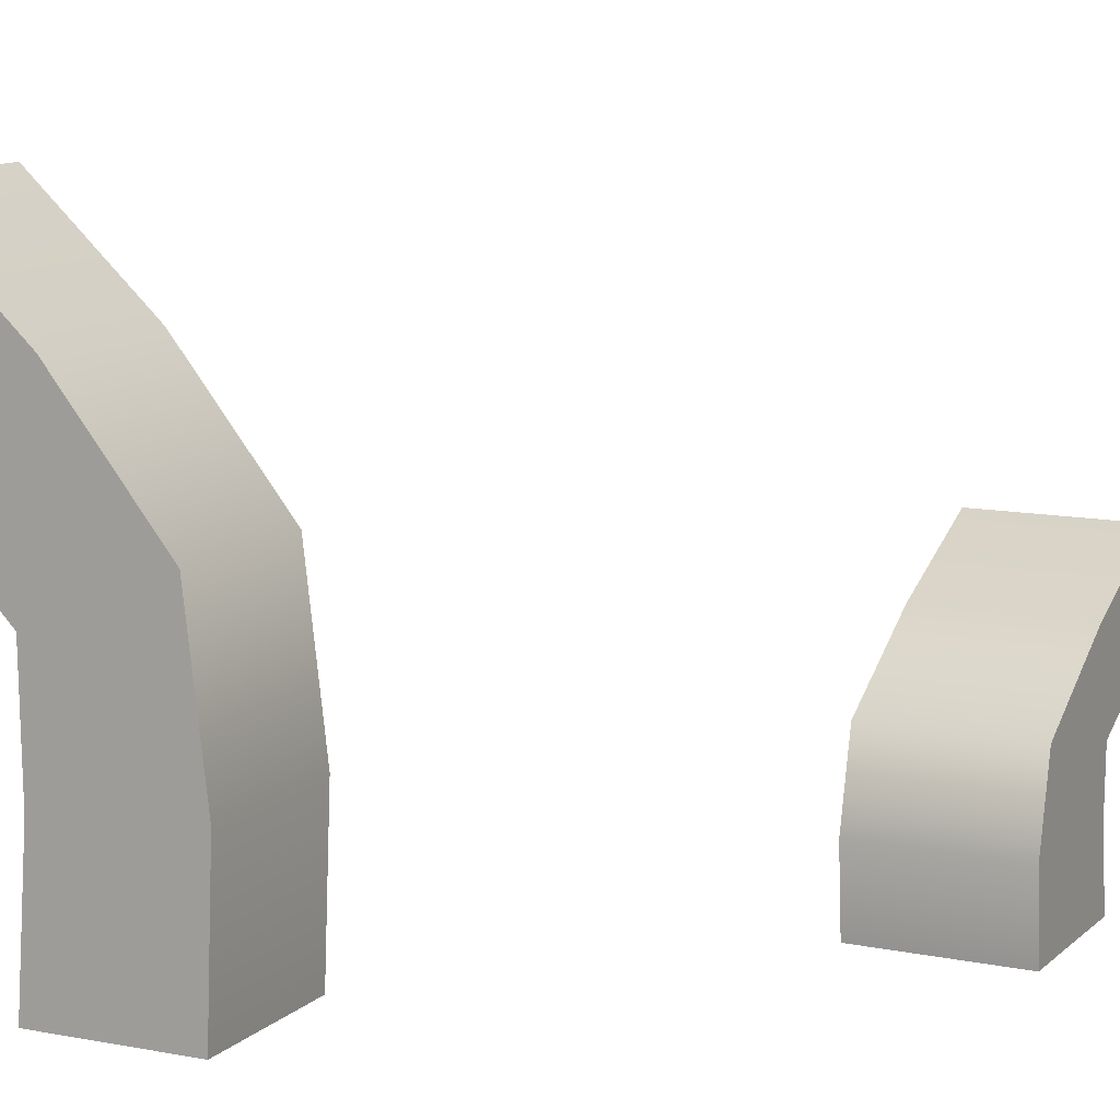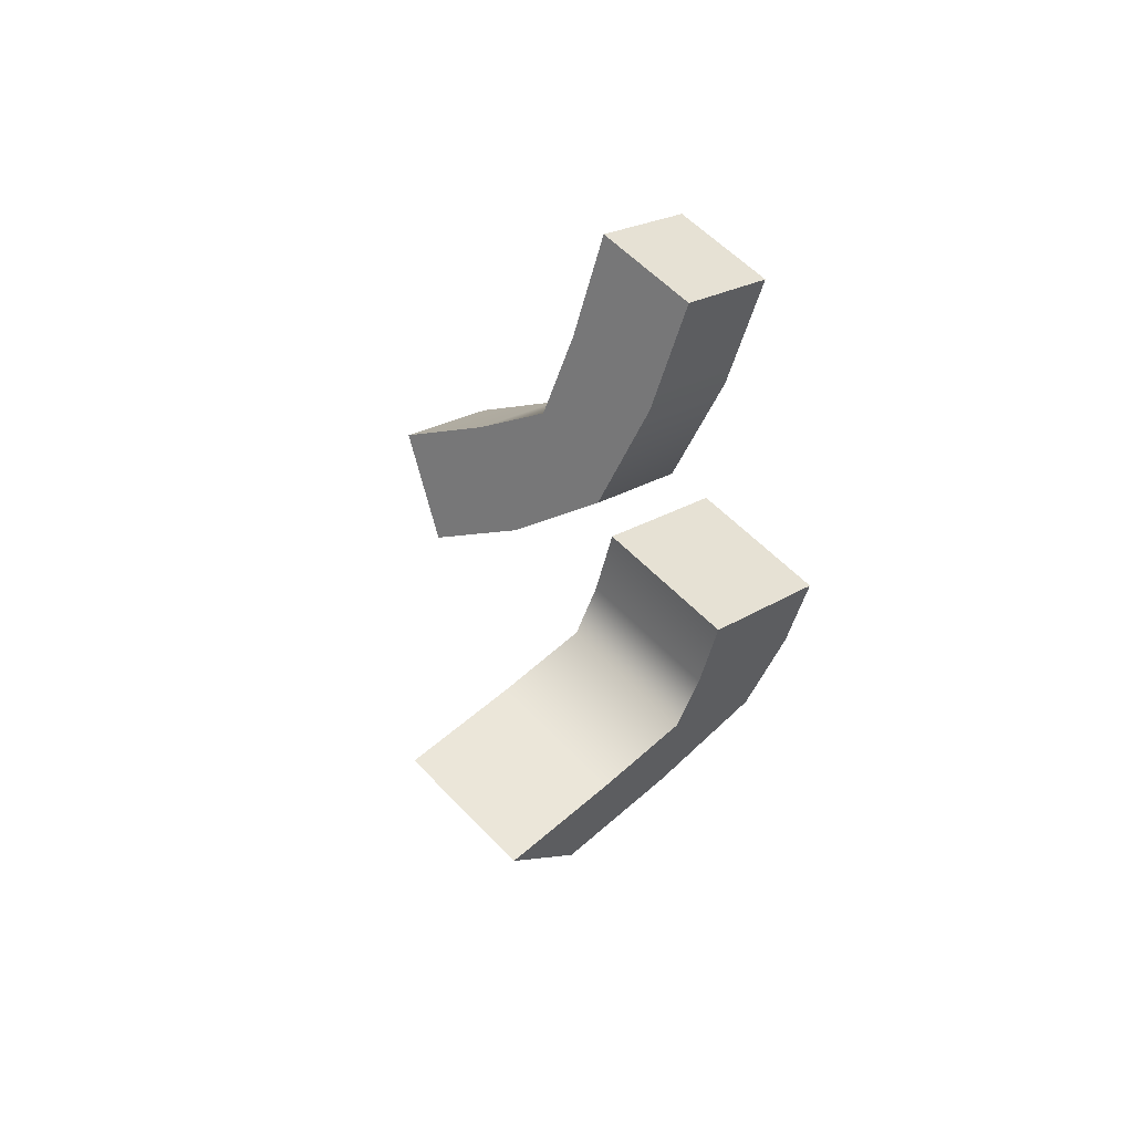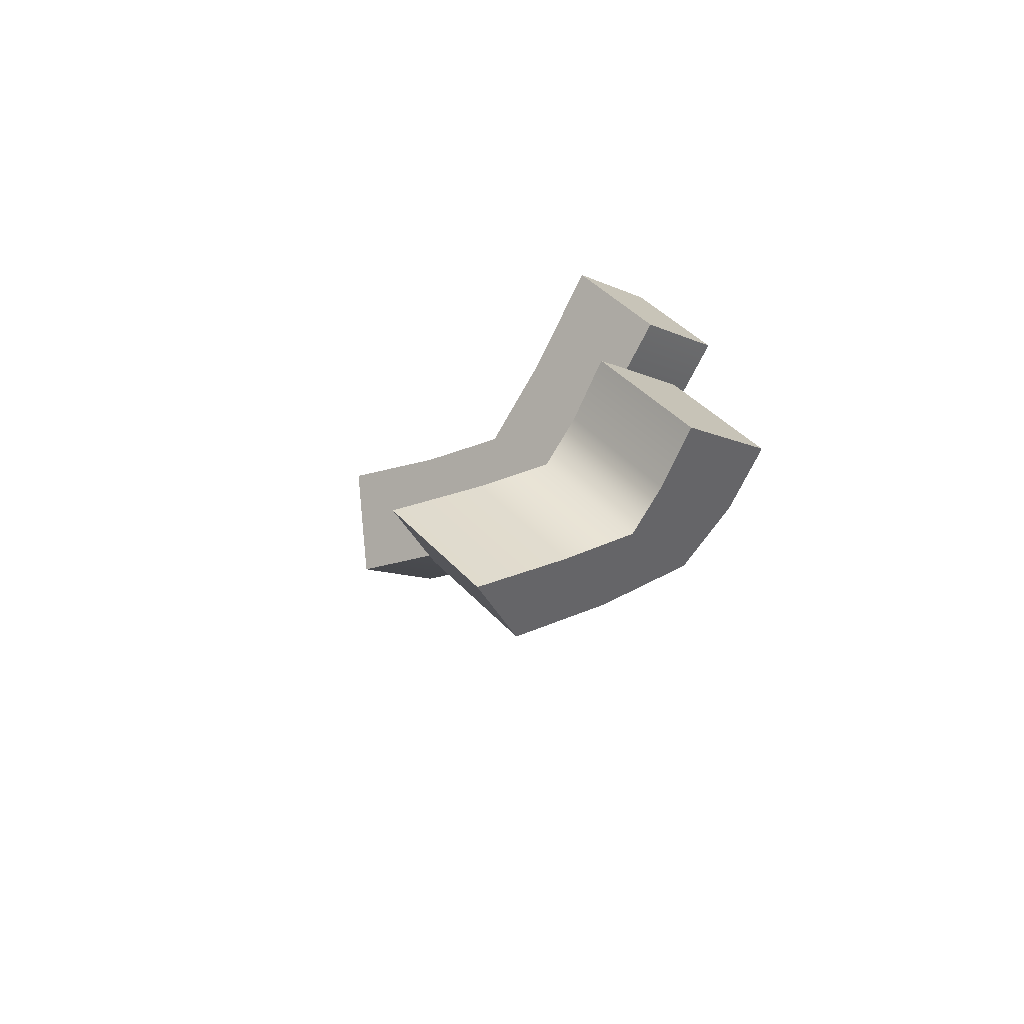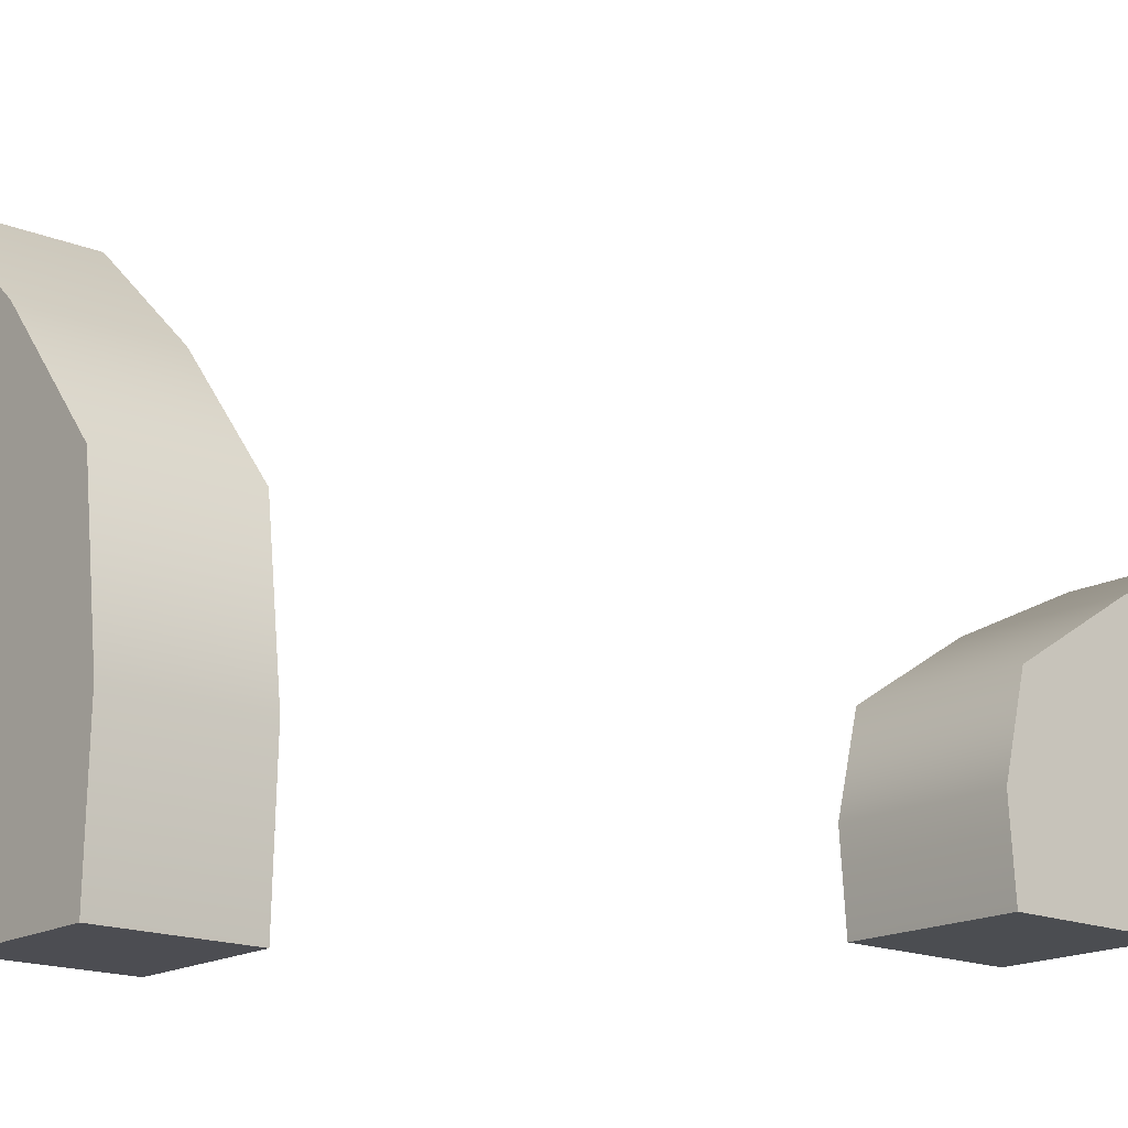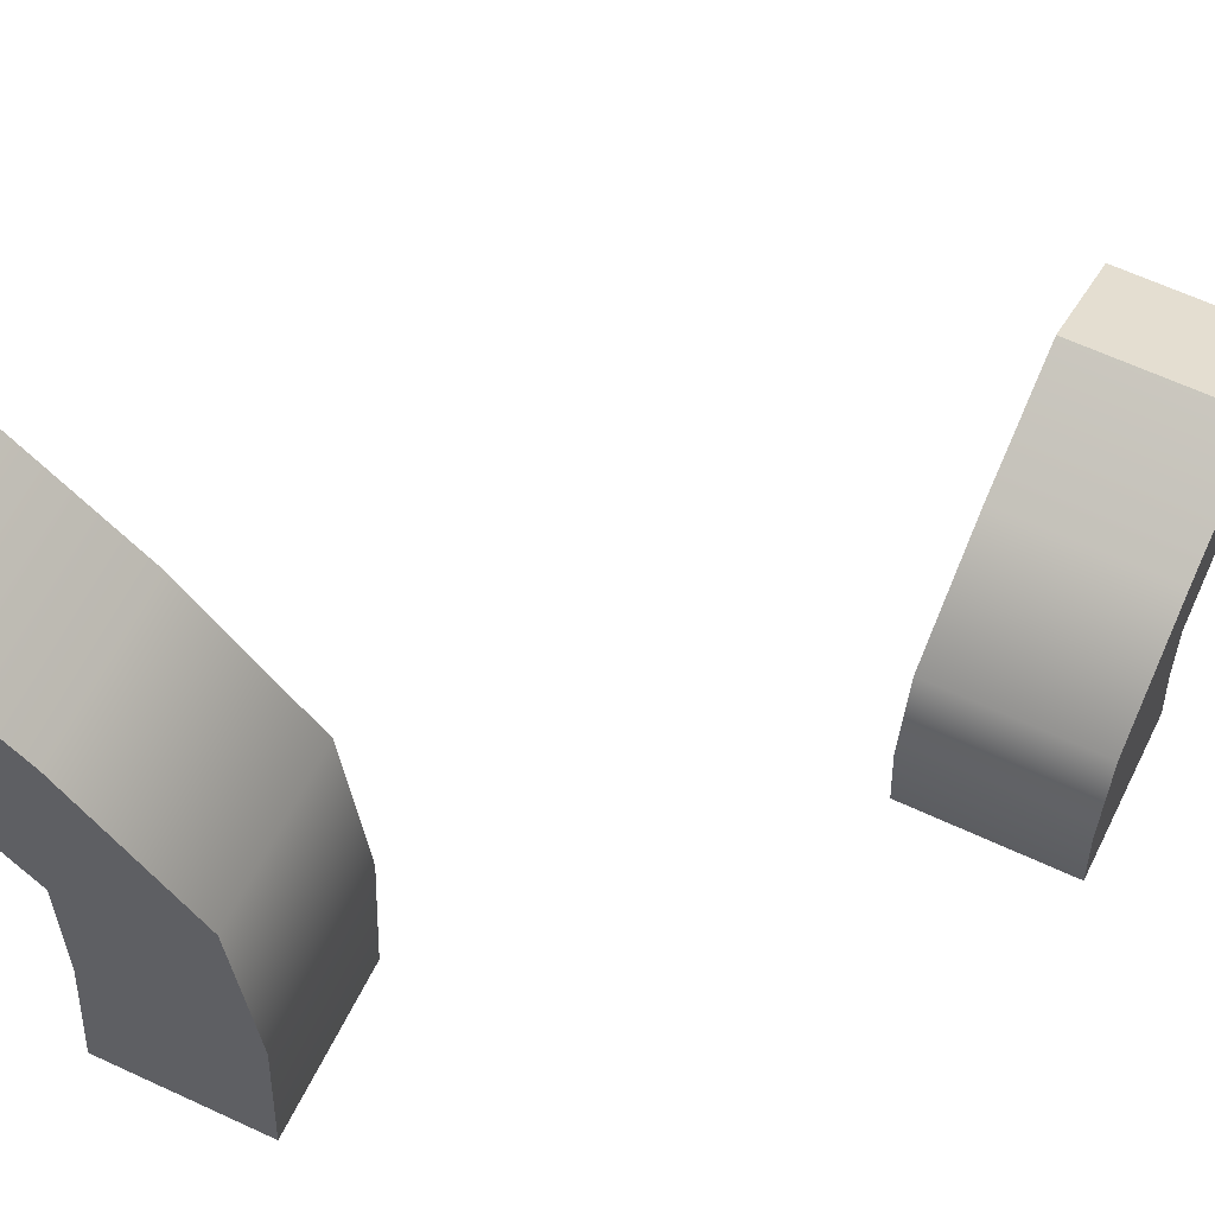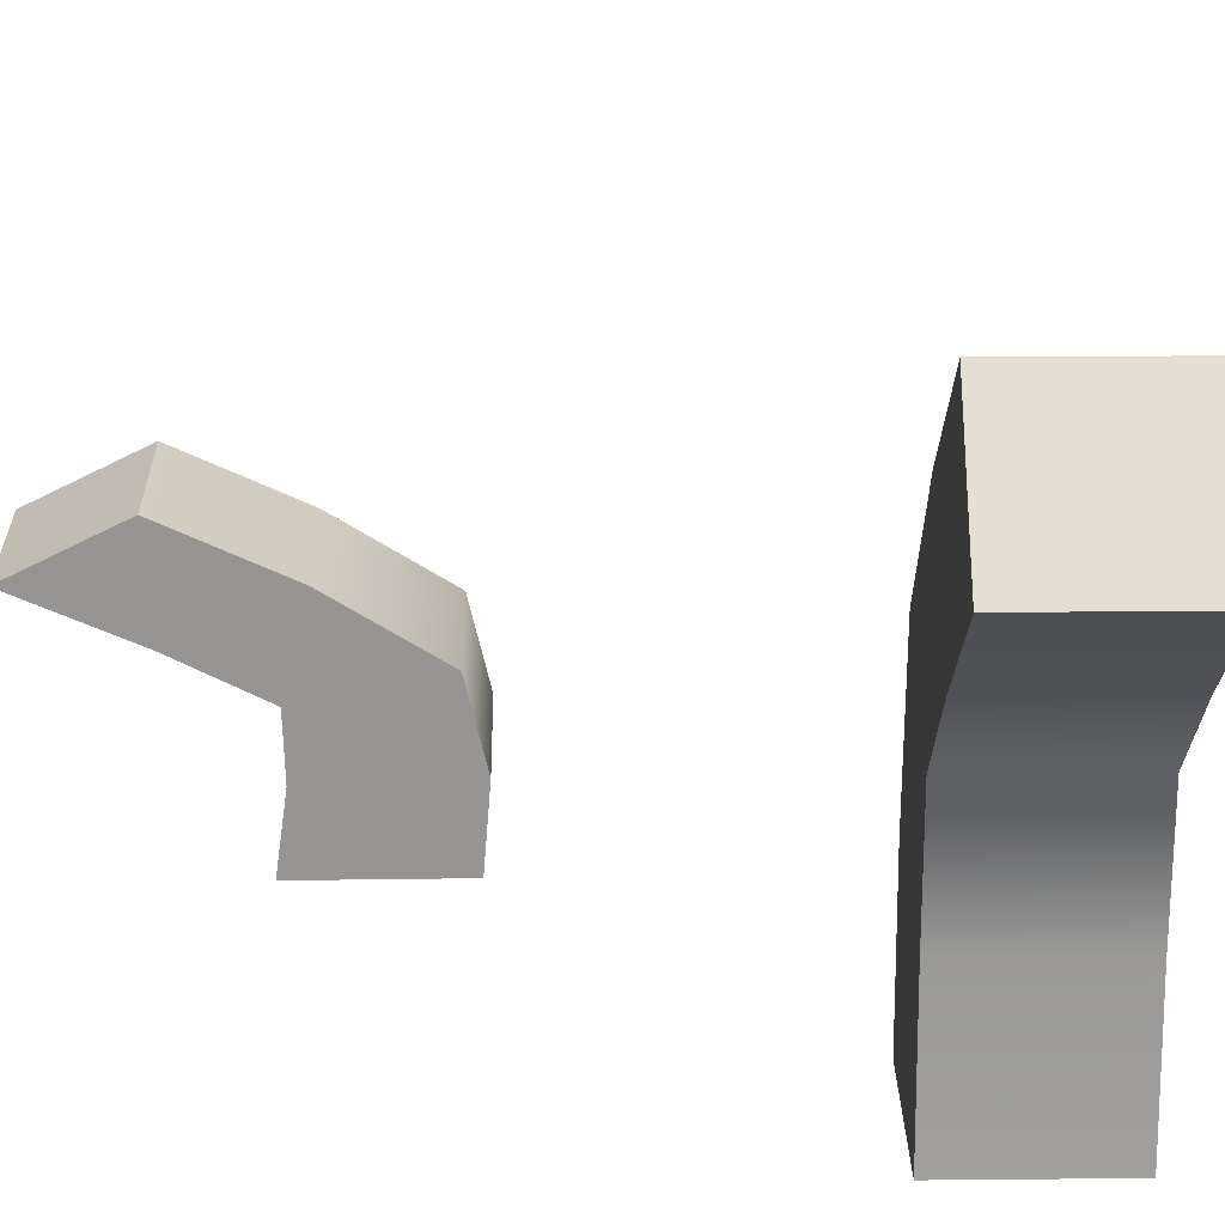
<metadata>
{"format":"obj","ext":"obj","renderer":"f3d","projection":"perspective","resolution":1024,"background":"white","views":[{"elev":11.2,"azim":71.7,"up":"+Y"},{"elev":-50.8,"azim":-17.3,"up":"+Z"},{"elev":-73.4,"azim":-28.8,"up":"+Z"},{"elev":-15.9,"azim":94.2,"up":"+Y"},{"elev":60.6,"azim":70.8,"up":"+Y"},{"elev":22.5,"azim":-46.0,"up":"+Y"}]}
</metadata>
<code>
v 4.013 0.002832 2.694
v 4.718 0.01145 1.989
v 4.062 0.9938 2.645
v 4.748 1.066 1.959
v 4.052 1.822 2.655
v 4.655 2.178 2.052
v 3.64 2.412 3.068
v 4.158 3.055 2.549
v 3.109 3.066 3.598
v 3.61 3.769 3.097
v 2.402 3.066 2.891
v 2.903 3.769 2.39
v 2.932 2.412 2.36
v 3.451 3.055 1.842
v 3.345 1.822 1.948
v 3.948 2.178 1.345
v 3.355 0.9938 1.938
v 4.041 1.066 1.252
v 3.306 0.002832 1.987
v 4.011 0.01145 1.282
g pCube1
f 1 2 4 3
f 3 4 6 5
f 5 6 8 7
f 7 8 10 9
f 9 10 12 11
f 11 12 14 13
f 13 14 16 15
f 15 16 18 17
f 17 18 20 19
f 19 20 2 1
f 2 20 18 4
f 4 18 16 6
f 6 16 14 8
f 8 14 12 10
f 19 1 3 17
f 17 3 5 15
f 15 5 7 13
f 13 7 9 11
v 3.306 0.001416 -1.987
v 4.011 0.005728 -1.282
v 3.355 0.4969 -1.938
v 4.041 0.533 -1.252
v 3.345 0.9111 -1.948
v 3.948 1.089 -1.345
v 2.932 1.206 -2.36
v 3.451 1.528 -1.842
v 2.402 1.533 -2.891
v 2.903 1.885 -2.39
v 3.109 1.533 -3.598
v 3.61 1.885 -3.097
v 3.64 1.206 -3.068
v 4.158 1.528 -2.549
v 4.052 0.9111 -2.655
v 4.655 1.089 -2.052
v 4.062 0.4969 -2.645
v 4.748 0.533 -1.959
v 4.013 0.001416 -2.694
v 4.718 0.005728 -1.989
g pCube2
f 21 22 24 23
f 23 24 26 25
f 25 26 28 27
f 27 28 30 29
f 29 30 32 31
f 31 32 34 33
f 33 34 36 35
f 35 36 38 37
f 37 38 40 39
f 39 40 22 21
f 22 40 38 24
f 24 38 36 26
f 26 36 34 28
f 28 34 32 30
f 39 21 23 37
f 37 23 25 35
f 35 25 27 33
f 33 27 29 31

</code>
